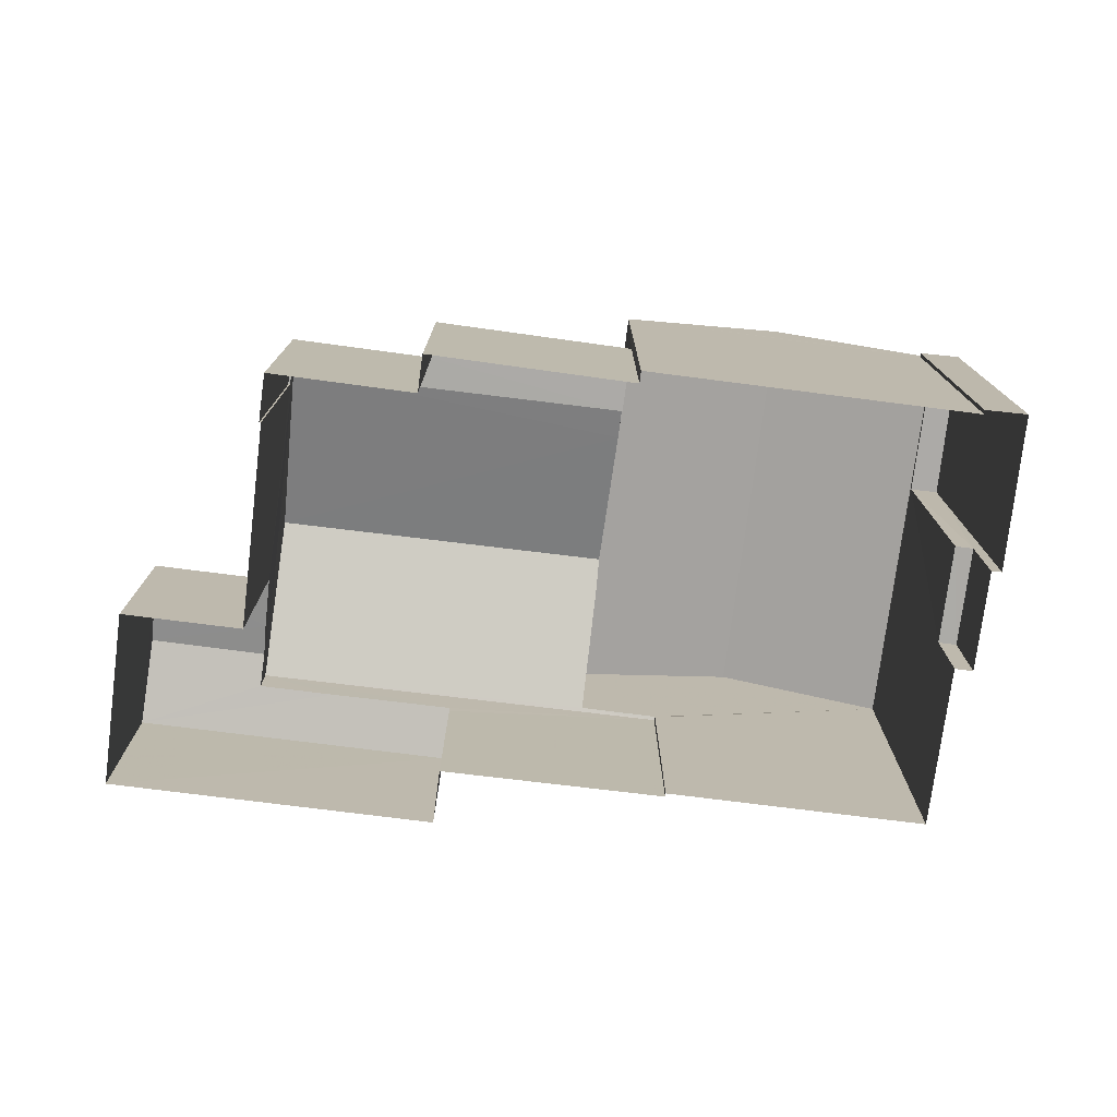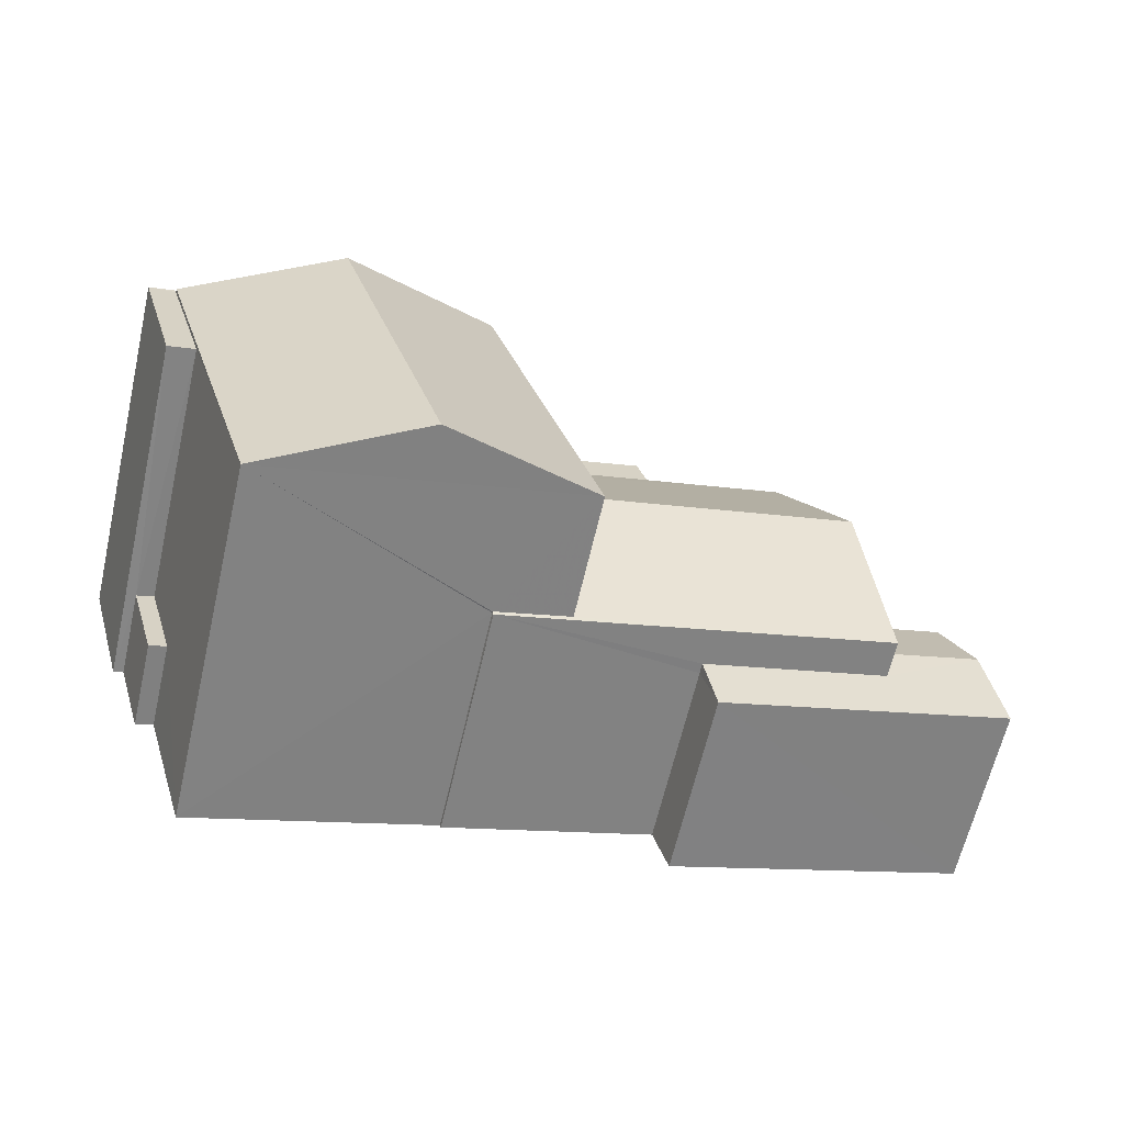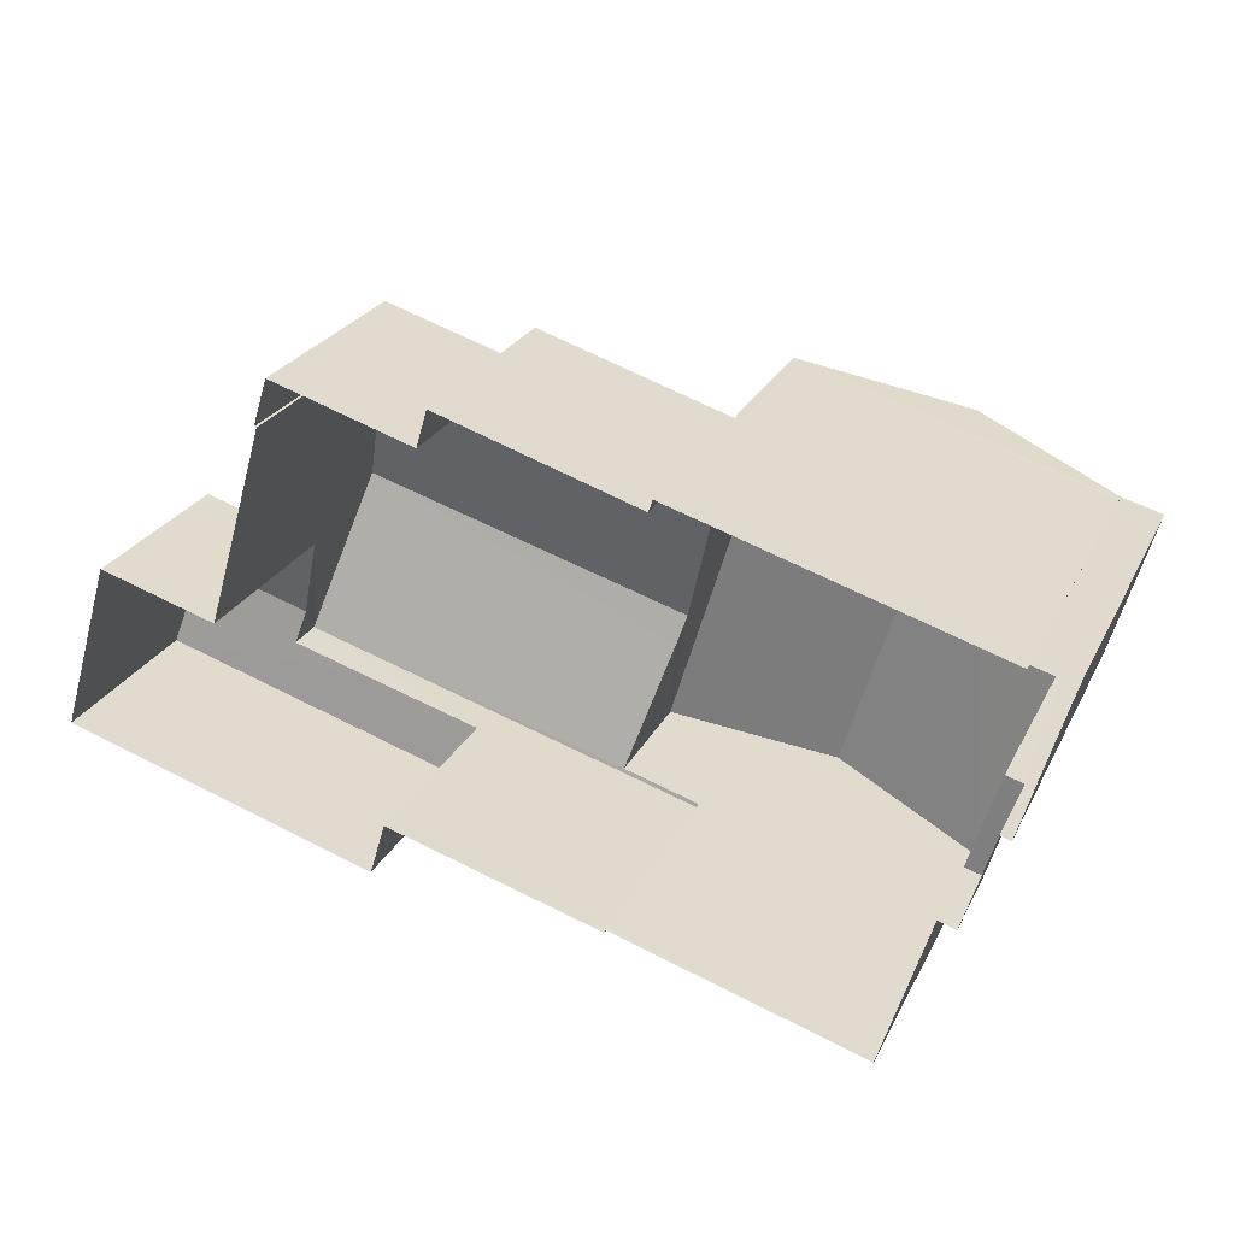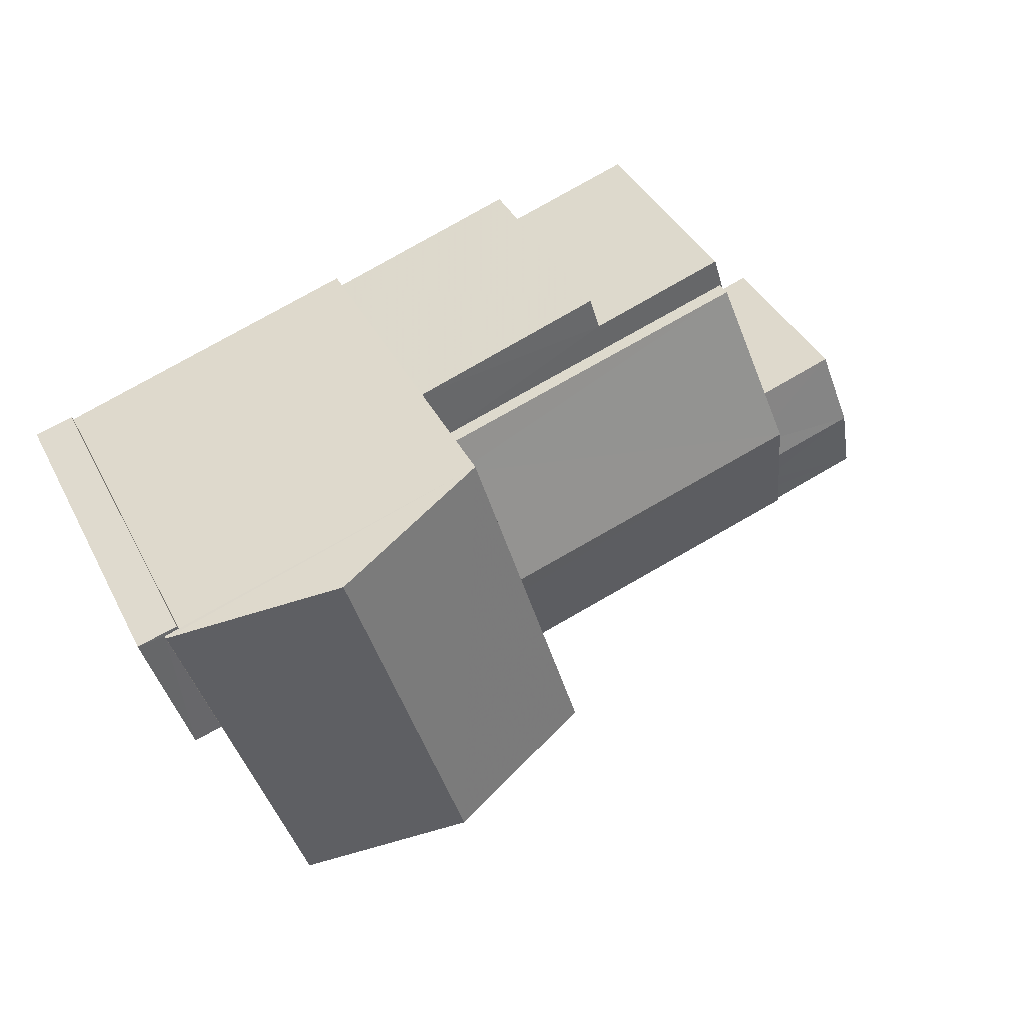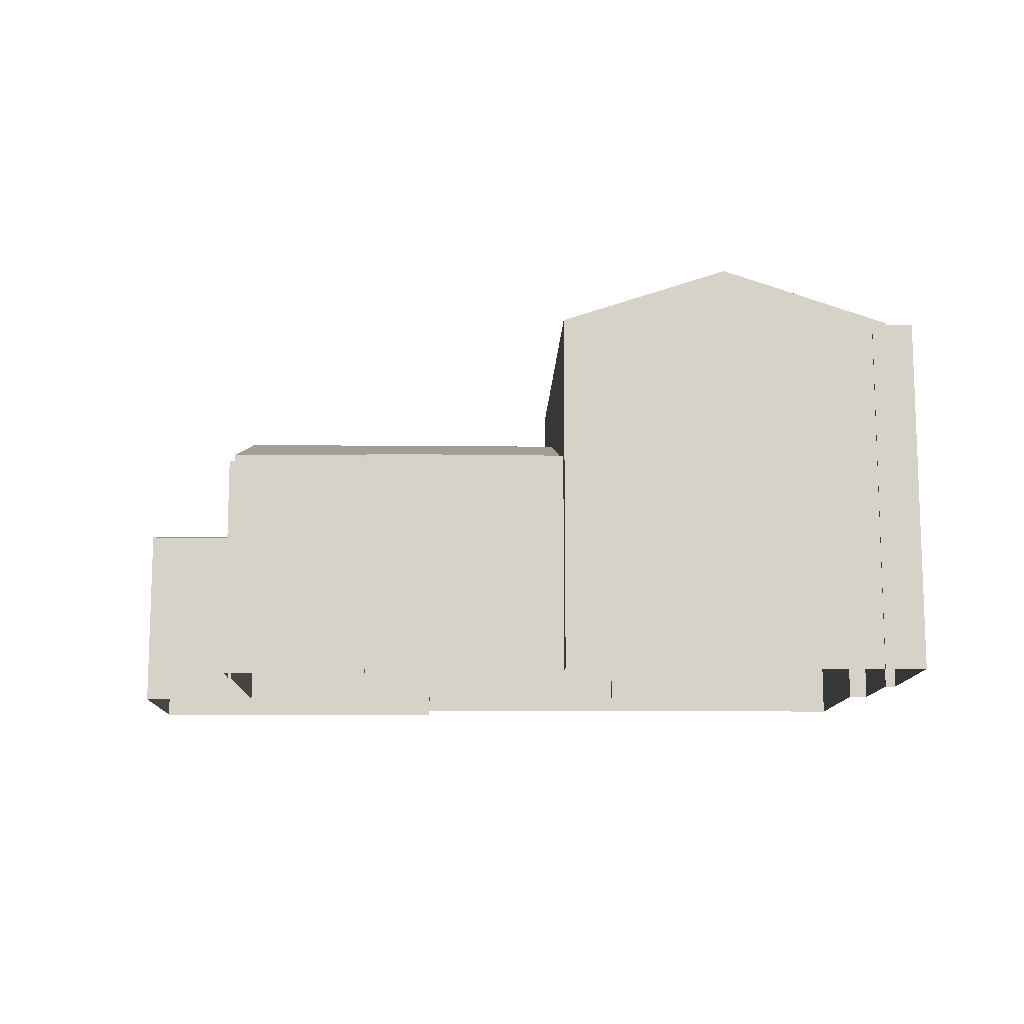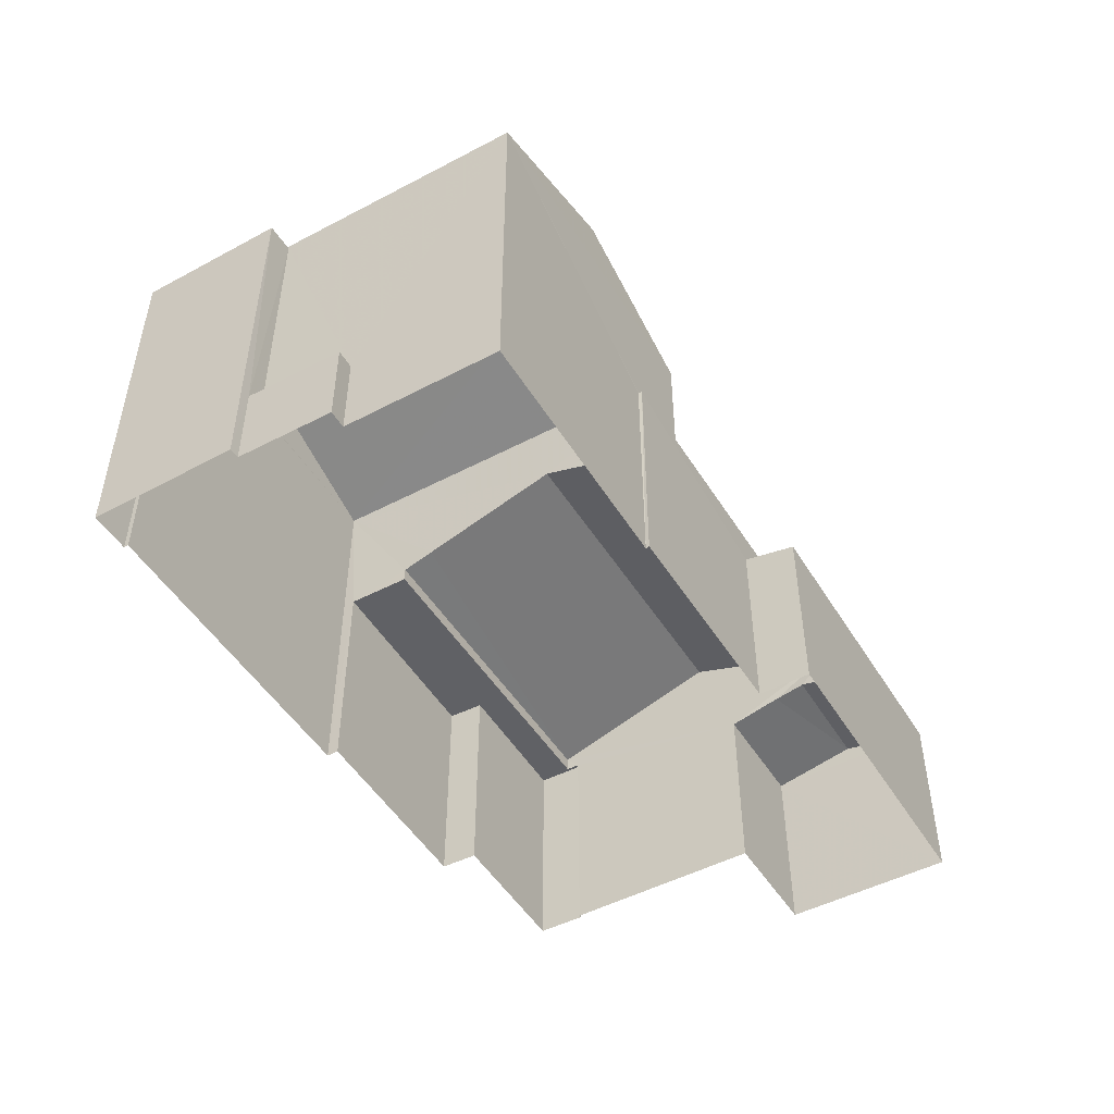
<metadata>
{"format":"obj","ext":"obj","renderer":"f3d","projection":"perspective","resolution":1024,"background":"white","views":[{"elev":-76.1,"azim":-170.5,"up":"+Z"},{"elev":-64.5,"azim":-13.1,"up":"+Y"},{"elev":25.5,"azim":-158.3,"up":"+Y"},{"elev":40.1,"azim":-25.4,"up":"+Y"},{"elev":-11.8,"azim":-165.0,"up":"+Z"},{"elev":-48.8,"azim":-42.9,"up":"+Z"}]}
</metadata>
<code>
v -8.936e+04 -1.001e+05 2.169
v -8.936e+04 -1.001e+05 2.169
v -8.936e+04 -1.001e+05 2.169
v -8.936e+04 -1.001e+05 2.169
v -8.937e+04 -1.001e+05 2.168
v -8.936e+04 -1.001e+05 2.169
v -8.937e+04 -1.001e+05 2.17
v -8.937e+04 -1.001e+05 2.169
v -8.937e+04 -1.001e+05 2.169
v -8.937e+04 -1.001e+05 2.169
v -8.937e+04 -1.001e+05 2.169
v -8.938e+04 -1.001e+05 2.17
v -8.938e+04 -1.001e+05 2.17
v -8.938e+04 -1.001e+05 2.17
v -8.938e+04 -1.001e+05 2.171
v -8.938e+04 -1.001e+05 2.171
v -8.938e+04 -1.001e+05 2.17
v -8.937e+04 -1.001e+05 2.17
v -8.937e+04 -1.001e+05 2.171
v -8.937e+04 -1.001e+05 2.17
v -8.937e+04 -1.001e+05 2.17
v -8.938e+04 -1.001e+05 2.17
v -8.937e+04 -1.001e+05 9.595
v -8.937e+04 -1.001e+05 9.595
v -8.937e+04 -1.001e+05 8.614
v -8.937e+04 -1.001e+05 8.616
v -8.937e+04 -1.001e+05 8.615
v -8.937e+04 -1.001e+05 6.535
v -8.936e+04 -1.001e+05 7.314
v -8.936e+04 -1.001e+05 6.358
v -8.937e+04 -1.001e+05 6.359
v -8.936e+04 -1.001e+05 5.809
v -8.936e+04 -1.001e+05 5.689
v -8.936e+04 -1.001e+05 5.504
v -8.936e+04 -1.001e+05 5.691
v -8.936e+04 -1.001e+05 5.809
v -8.936e+04 -1.001e+05 5.696
v -8.936e+04 -1.001e+05 5.503
v -8.936e+04 -1.001e+05 5.504
v -8.938e+04 -1.001e+05 8.555
v -8.938e+04 -1.001e+05 8.555
v -8.938e+04 -1.001e+05 8.555
v -8.938e+04 -1.001e+05 8.555
v -8.938e+04 -1.001e+05 8.555
v -8.938e+04 -1.001e+05 8.555
v -8.936e+04 -1.001e+05 6.359
v -8.937e+04 -1.001e+05 6.384
v -8.937e+04 -1.001e+05 6.36
v -8.937e+04 -1.001e+05 6.381
v -8.937e+04 -1.001e+05 7.136
v -8.937e+04 -1.001e+05 7.315
v -8.938e+04 -1.001e+05 8.615
v -8.937e+04 -1.001e+05 5.505
v -8.937e+04 -1.001e+05 5.693
v -8.938e+04 -1.001e+05 3.76
v -8.938e+04 -1.001e+05 3.76
v -8.938e+04 -1.001e+05 3.76
v -8.938e+04 -1.001e+05 3.76
v -8.936e+04 -1.001e+05 6.098
v -8.936e+04 -1.001e+05 6.098
v -8.936e+04 -1.001e+05 6.098
v -8.937e+04 -1.001e+05 6.098
v -8.937e+04 -1.001e+05 6.099
v -8.937e+04 -1.001e+05 6.099
v -8.937e+04 -1.001e+05 6.099
v -8.937e+04 -1.001e+05 6.099
v -8.937e+04 -1.001e+05 6.36
v -8.937e+04 -1.001e+05 5.504
f 1 2 3
f 4 5 6
f 2 7 3
f 8 9 10
f 4 9 5
f 4 3 9
f 11 10 12
f 12 13 14
f 15 16 17
f 18 19 15
f 20 21 18
f 7 20 3
f 17 22 13
f 9 20 10
f 3 20 9
f 12 10 17
f 12 17 13
f 15 17 10
f 10 18 15
f 20 18 10
f 23 24 25
f 24 23 26
f 25 24 27
f 28 29 30
f 31 28 30
f 32 33 34
f 34 33 35
f 36 33 32
f 37 32 38
f 39 37 38
f 40 41 42
f 41 43 42
f 42 44 45
f 42 43 44
f 46 47 48
f 48 47 49
f 50 47 46
f 37 36 32
f 28 51 29
f 26 23 52
f 50 29 51
f 50 46 29
f 35 53 34
f 35 54 53
f 55 56 57
f 55 58 56
f 59 60 61
f 61 62 59
f 63 59 64
f 65 63 64
f 66 65 64
f 59 62 64
f 39 38 1
f 3 39 1
f 66 9 8
f 66 64 9
f 50 27 47
f 27 51 25
f 25 65 11
f 11 65 10
f 28 25 51
f 27 50 51
f 63 65 31
f 31 25 28
f 31 65 25
f 32 34 38
f 52 42 45
f 26 52 45
f 26 57 19
f 45 55 57
f 19 57 15
f 26 45 57
f 44 43 13
f 22 44 13
f 58 16 56
f 58 17 16
f 62 5 9
f 64 62 9
f 67 48 49
f 10 66 8
f 10 65 66
f 59 31 30
f 59 63 31
f 38 2 1
f 38 34 2
f 62 61 6
f 5 62 6
f 29 46 30
f 53 7 2
f 34 53 2
f 36 46 33
f 30 46 39
f 30 60 59
f 4 39 3
f 46 37 39
f 37 46 36
f 60 39 4
f 30 39 60
f 12 14 41
f 40 12 41
f 68 53 54
f 55 45 58
f 17 58 22
f 22 58 44
f 58 45 44
f 42 52 40
f 12 40 11
f 11 40 25
f 40 52 25
f 20 7 53
f 68 20 53
f 24 26 27
f 18 67 19
f 47 27 49
f 67 49 26
f 19 67 26
f 49 27 26
f 57 56 16
f 15 57 16
f 33 46 35
f 20 68 21
f 21 68 48
f 54 46 48
f 35 46 54
f 68 54 48
f 60 6 61
f 60 4 6
f 13 41 14
f 13 43 41
f 23 25 52
f 18 21 48
f 67 18 48

</code>
